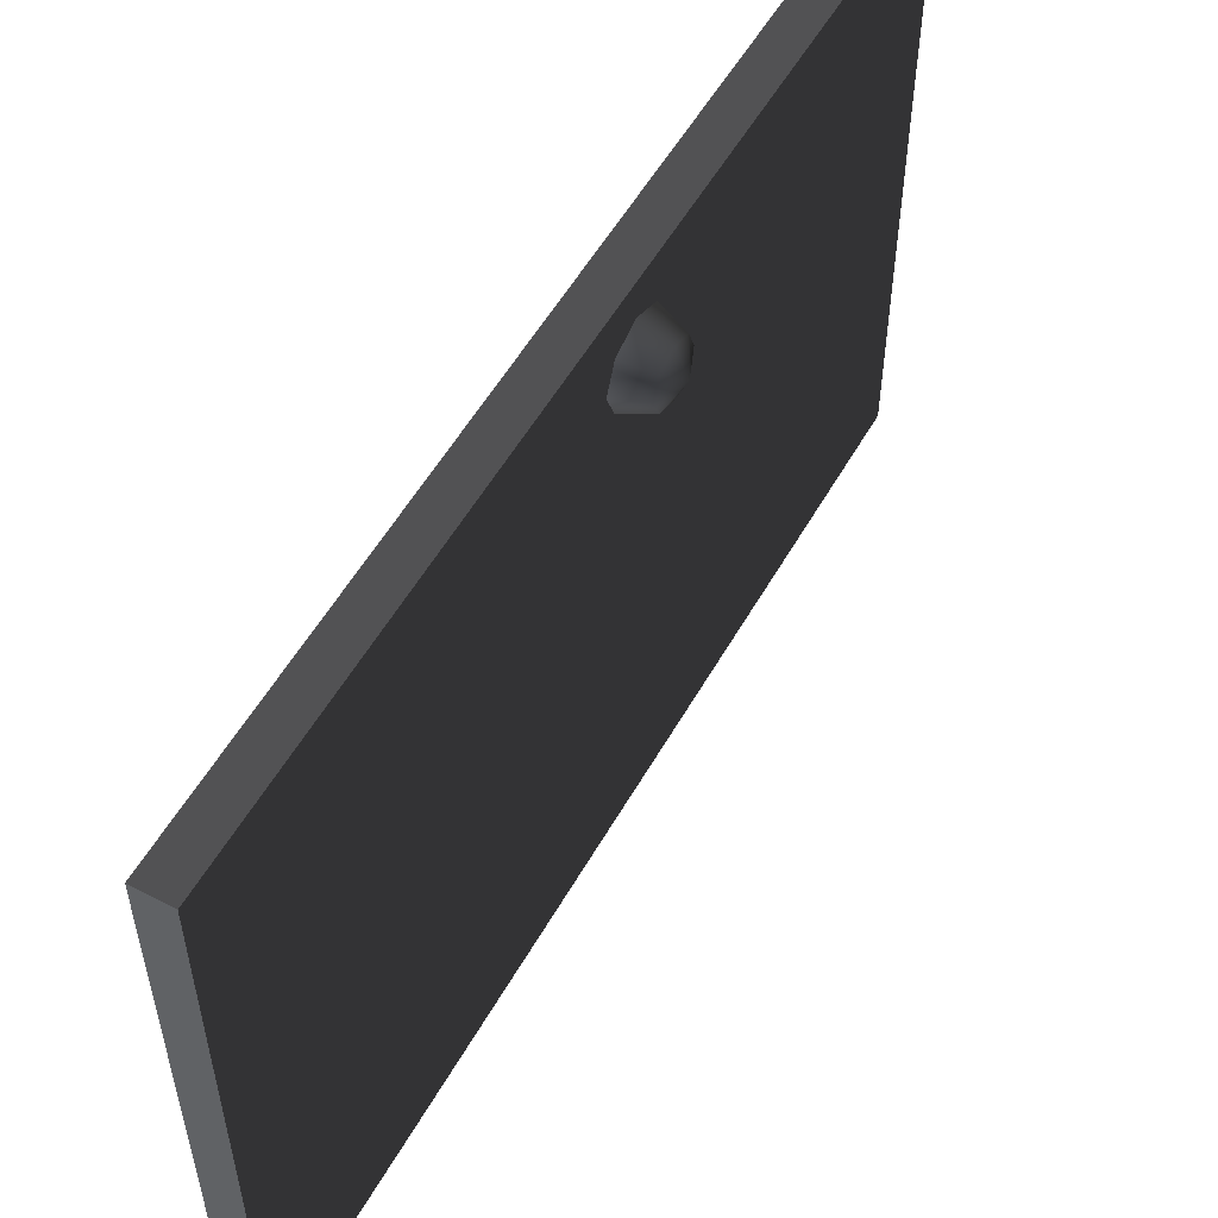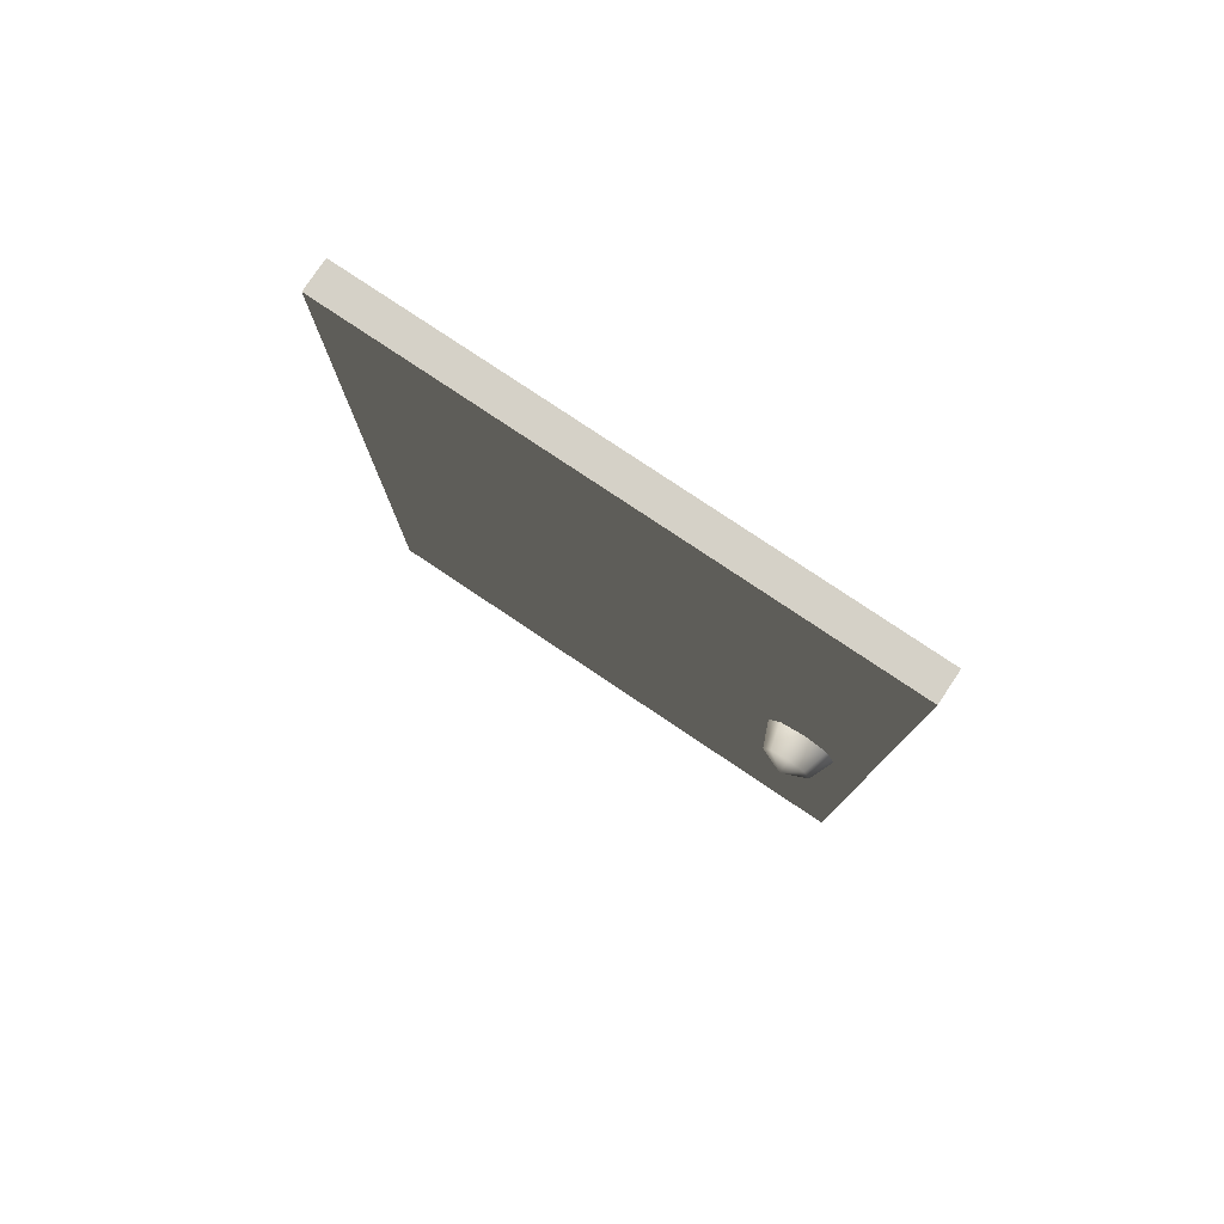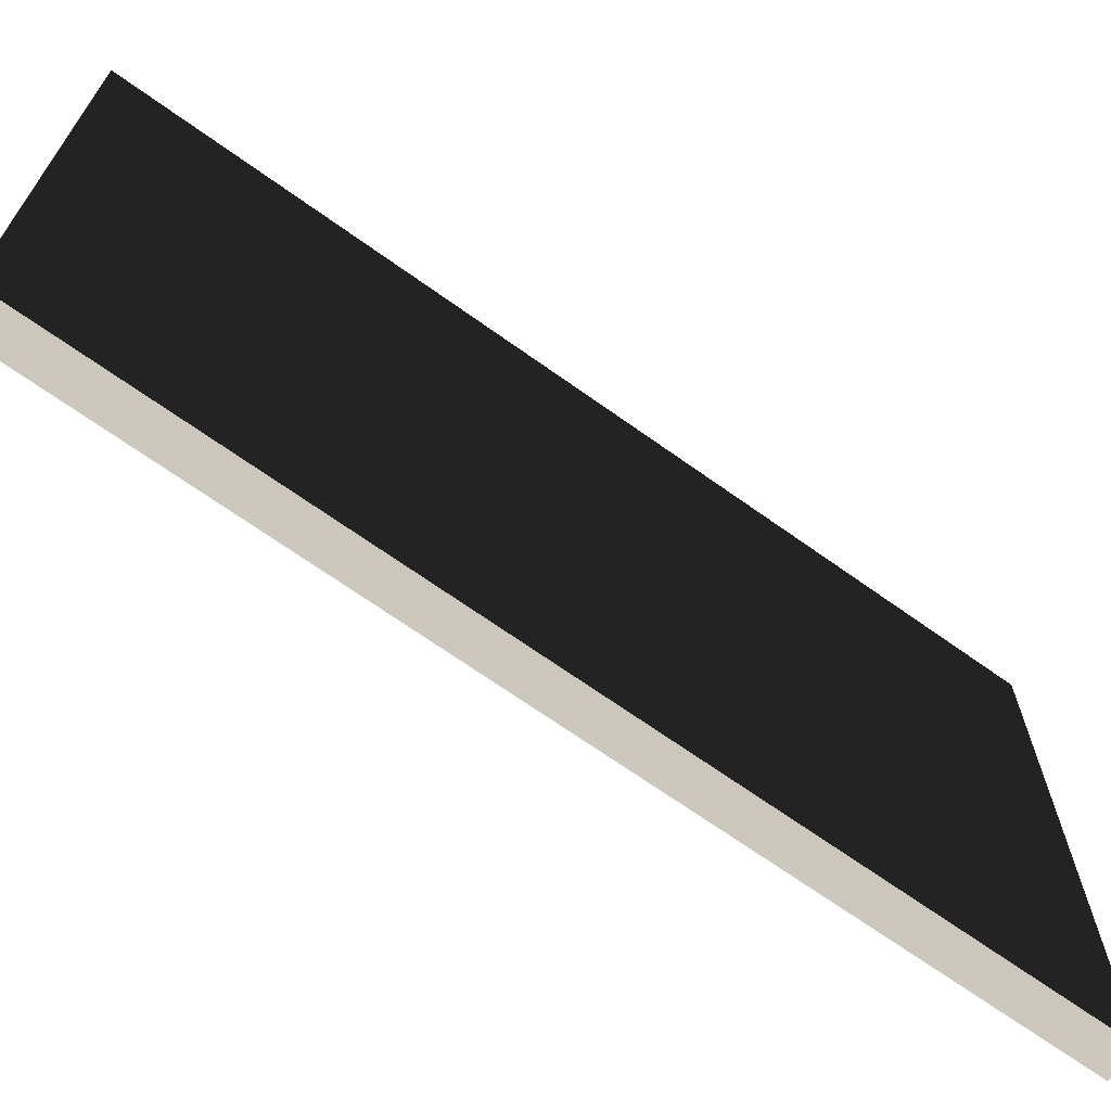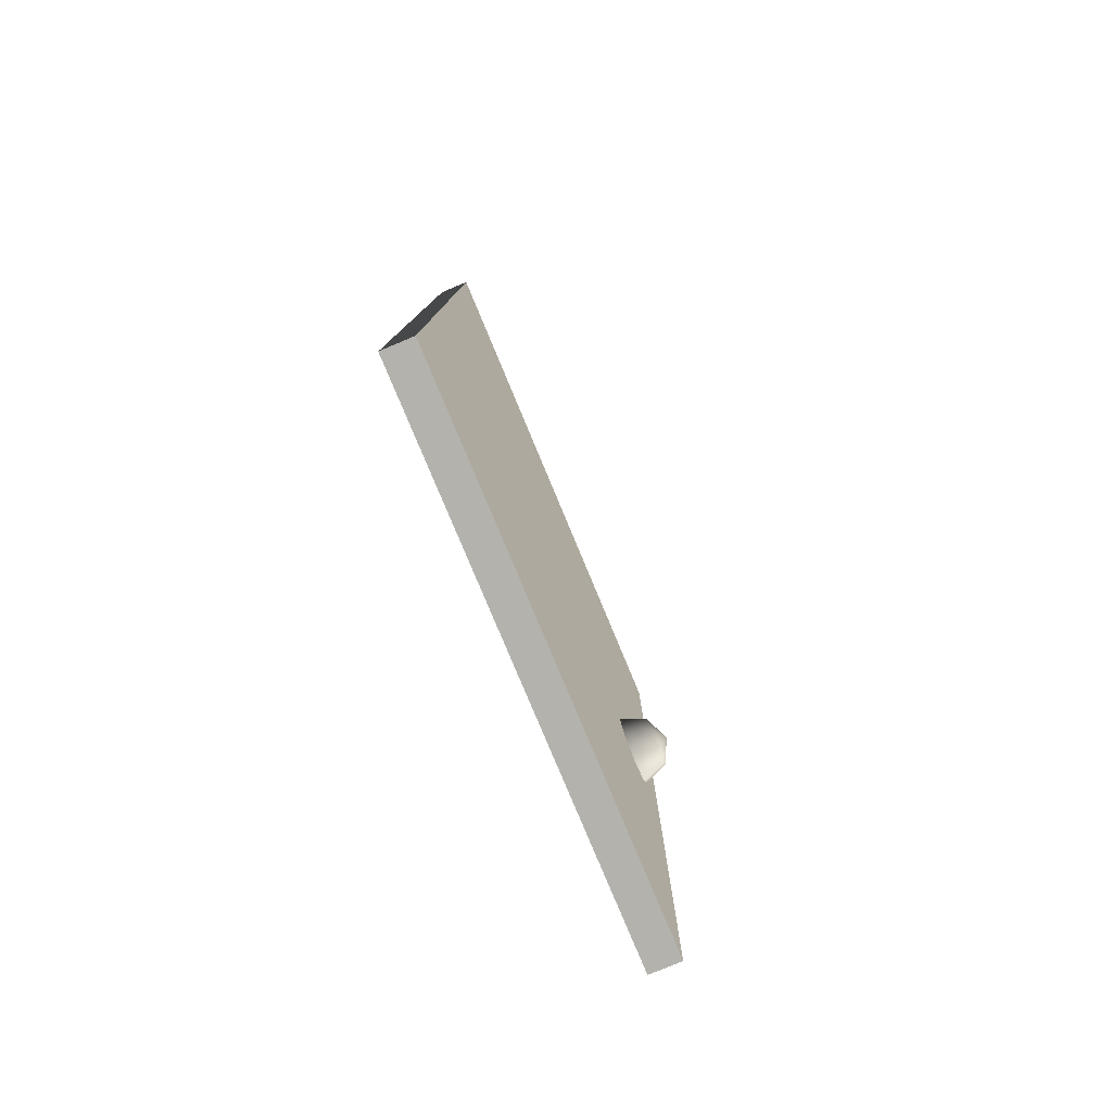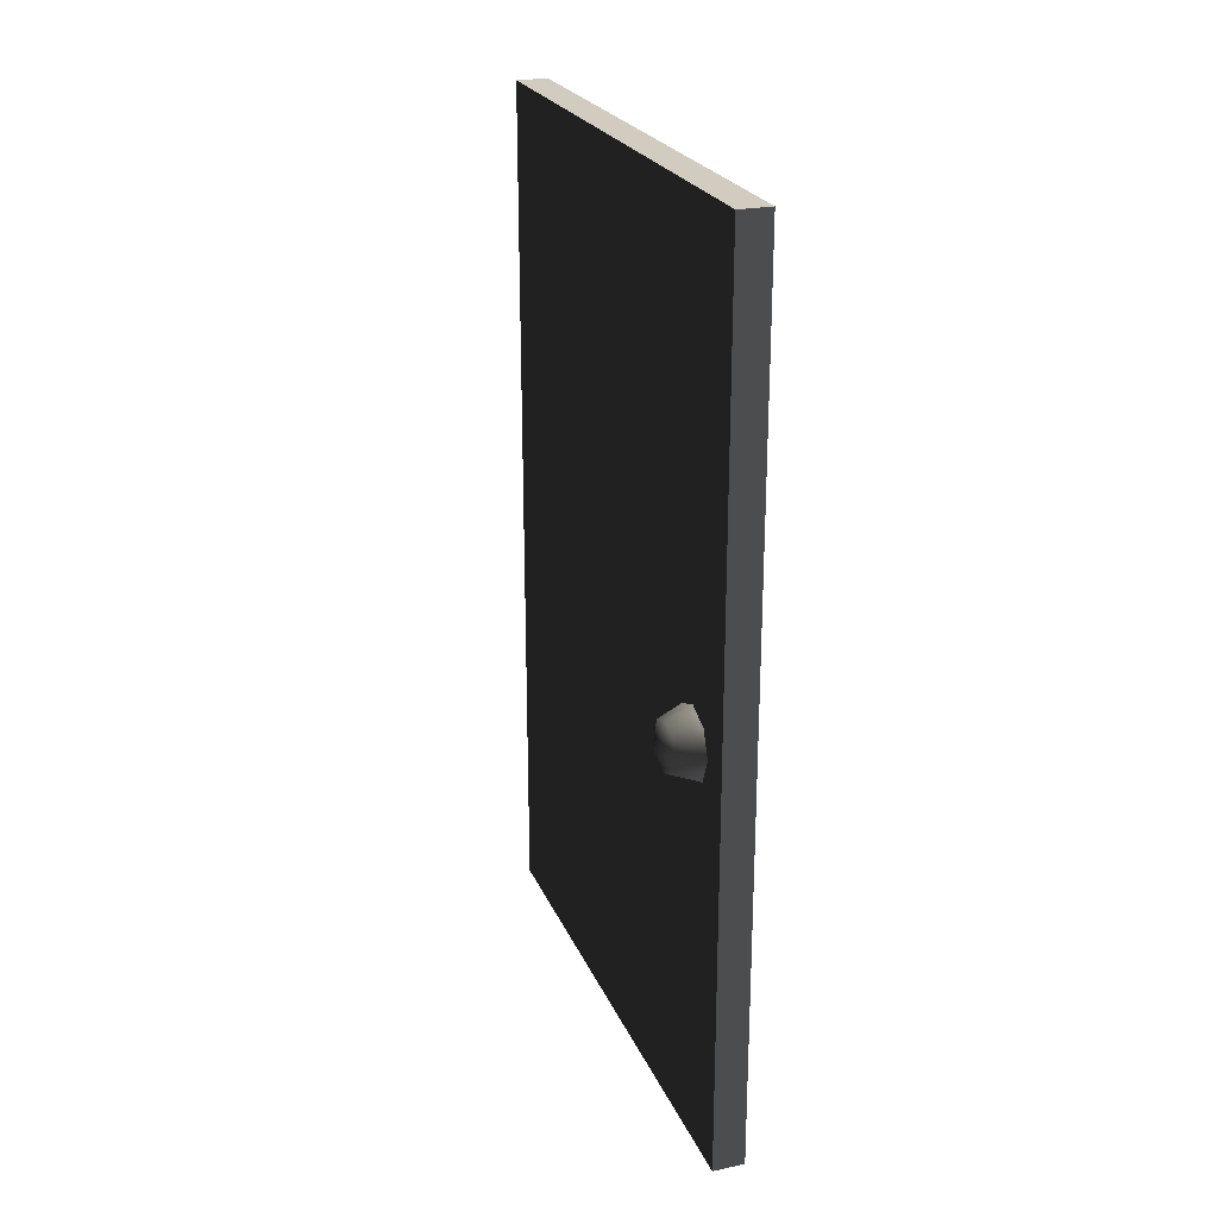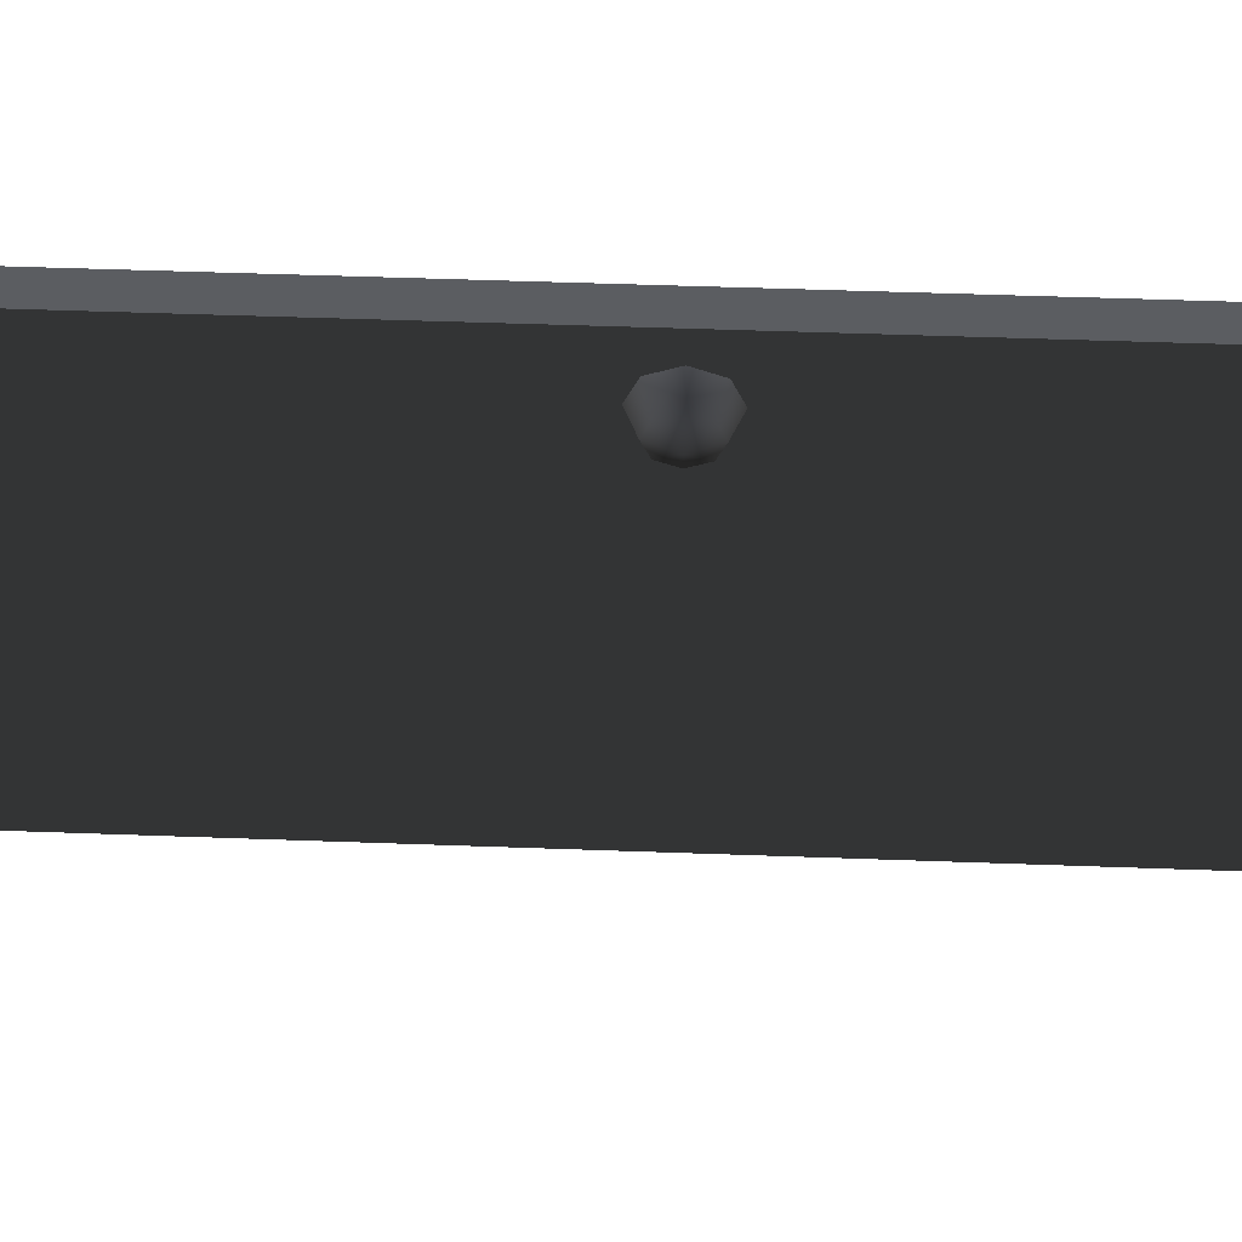
<metadata>
{"format":"obj","ext":"obj","renderer":"f3d","projection":"perspective","resolution":1024,"background":"white","views":[{"elev":54.6,"azim":-150.9,"up":"+Z"},{"elev":79.0,"azim":-56.2,"up":"+Y"},{"elev":-67.9,"azim":54.3,"up":"+Z"},{"elev":-79.4,"azim":-157.4,"up":"+Y"},{"elev":23.9,"azim":-19.1,"up":"+Y"},{"elev":54.2,"azim":-87.8,"up":"+Z"}]}
</metadata>
<code>
v -0.02682 -3.063e-08 7.103e-07
v -0.02682 0.74 0.47
v -0.02682 -1.008e-08 0.47
v -0.02682 0.74 6.779e-07
v -0.02682 0.74 6.779e-07
v -6.297e-07 -3.063e-08 7.46e-07
v -6.297e-07 0.74 7.136e-07
v -0.02682 -3.063e-08 7.103e-07
v -0.02682 0.74 0.47
v -6.297e-07 0.74 7.136e-07
v -1.256e-06 0.74 0.47
v -0.02682 0.74 6.779e-07
v -0.02682 -1.008e-08 0.47
v -1.256e-06 0.74 0.47
v -1.256e-06 -1.008e-08 0.47
v -0.02682 0.74 0.47
v -0.02682 -3.063e-08 7.103e-07
v -1.256e-06 -1.008e-08 0.47
v -6.297e-07 -3.063e-08 7.46e-07
v -0.02682 -1.008e-08 0.47
v -6.297e-07 -3.063e-08 7.46e-07
v -1.256e-06 0.74 0.47
v -6.297e-07 0.74 7.136e-07
v -1.256e-06 -1.008e-08 0.47
v -0.05735 0.339 0.4127
v -0.04841 0.3606 0.4127
v -0.04841 0.3543 0.4279
v -0.04841 0.339 0.4343
v -0.04841 0.3237 0.4279
v -0.04841 0.3174 0.4127
v -0.04841 0.3237 0.3974
v -0.04841 0.339 0.3911
v -0.04841 0.3543 0.3974
v -0.02682 0.3606 0.4343
v -0.02682 0.3695 0.4127
v -0.02682 0.339 0.4432
v -0.02682 0.3174 0.4343
v -0.02682 0.3085 0.4127
v -0.02682 0.3174 0.3911
v -0.02682 0.339 0.3822
v -0.02682 0.3606 0.3911
g cabinet01_doorL_19926_584
f 1 3 2
f 2 4 1
f 5 7 6
f 6 8 5
f 9 11 10
f 10 12 9
f 13 15 14
f 14 16 13
f 17 19 18
f 18 20 17
f 21 23 22
f 22 24 21
f 25 27 26
f 25 28 27
f 25 29 28
f 25 30 29
f 25 31 30
f 25 32 31
f 25 33 32
f 25 26 33
f 26 27 34
f 34 35 26
f 33 26 35
f 36 34 27
f 27 28 36
f 37 36 28
f 28 29 37
f 38 37 29
f 29 30 38
f 39 38 30
f 30 31 39
f 40 39 31
f 31 32 40
f 41 40 32
f 32 33 41
f 35 41 33

</code>
